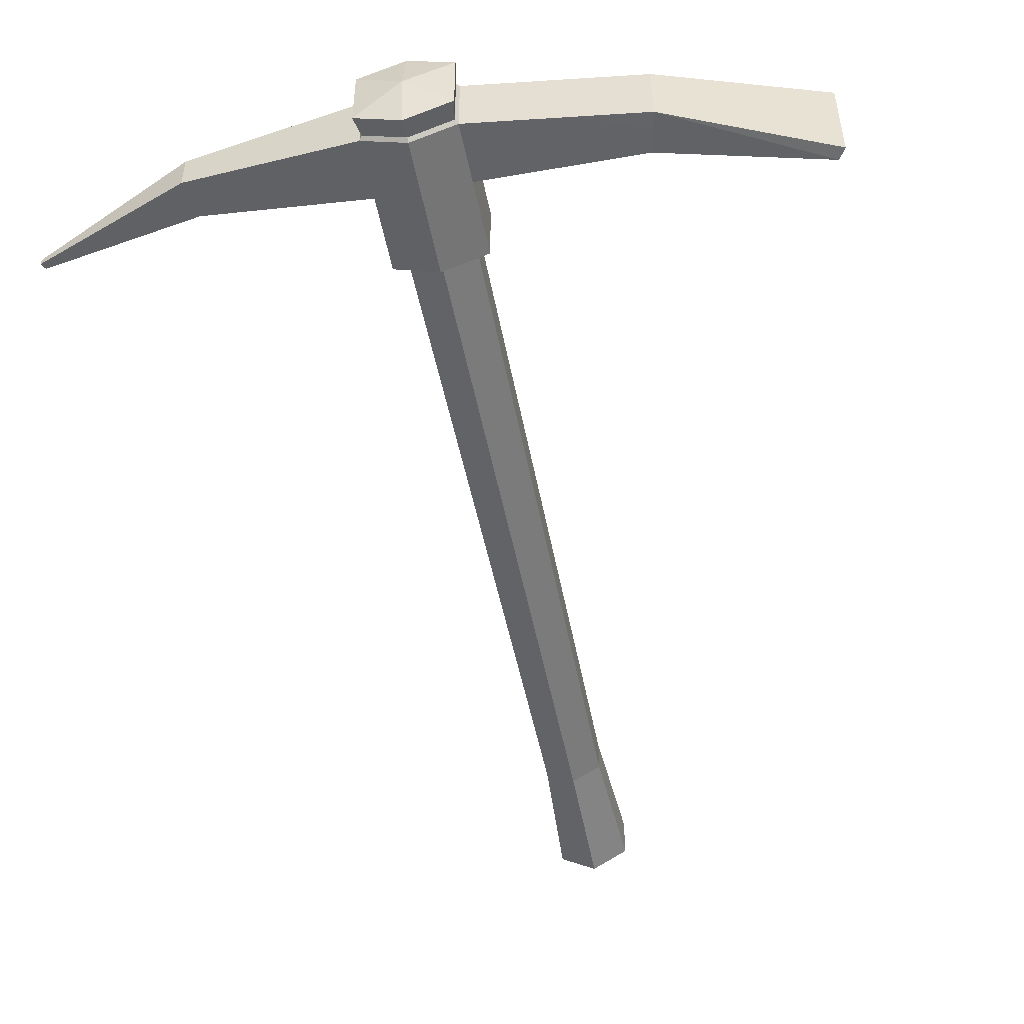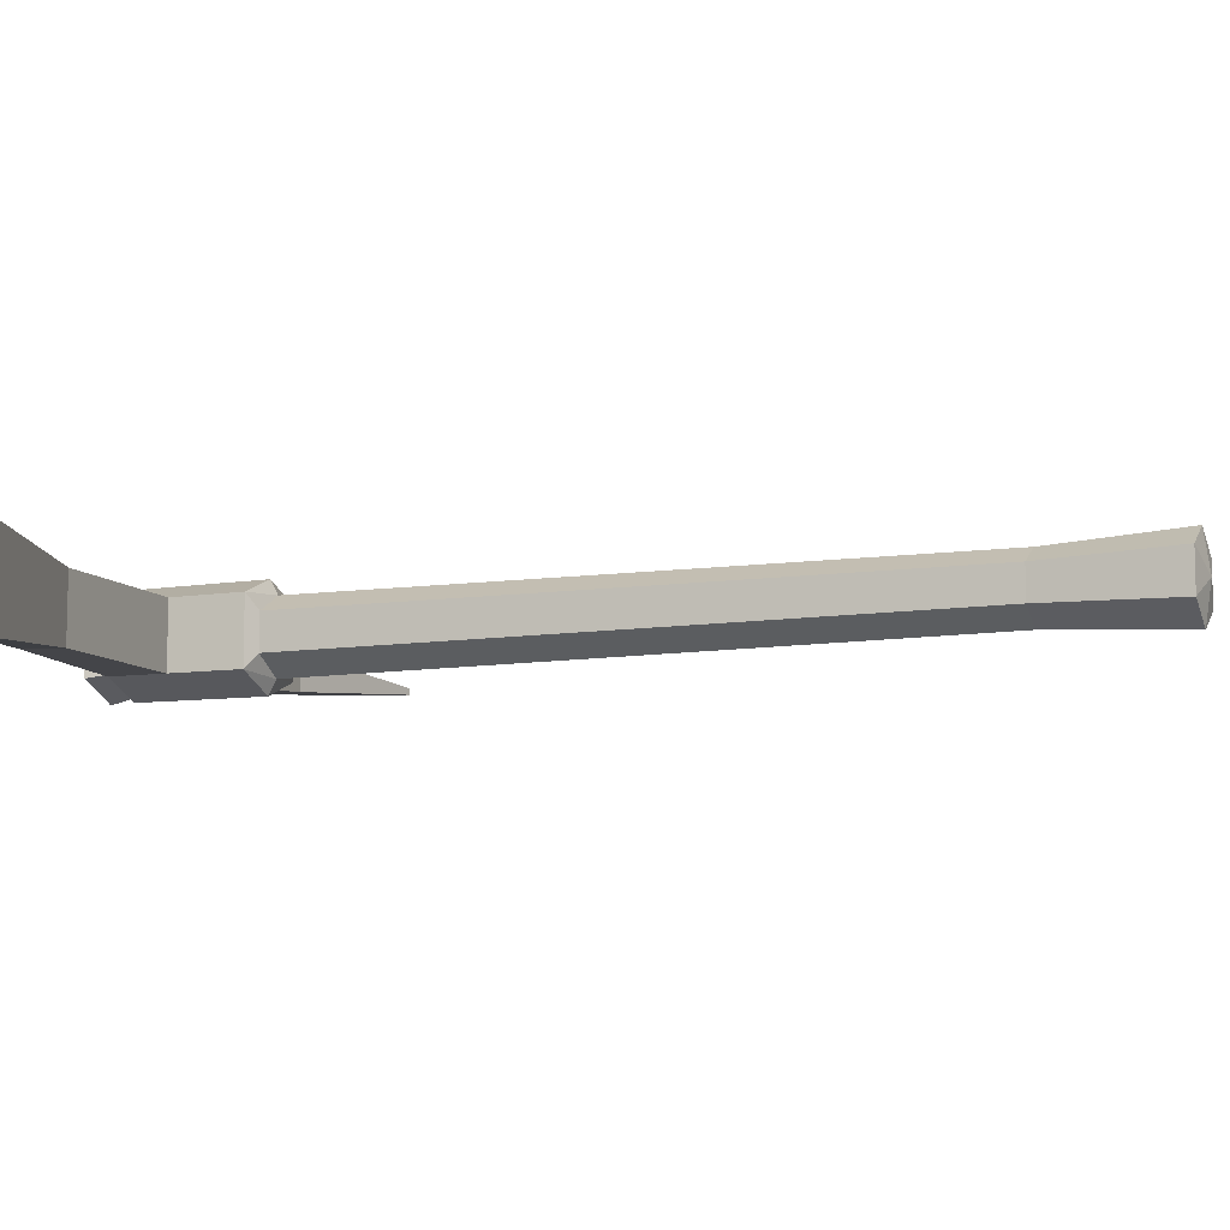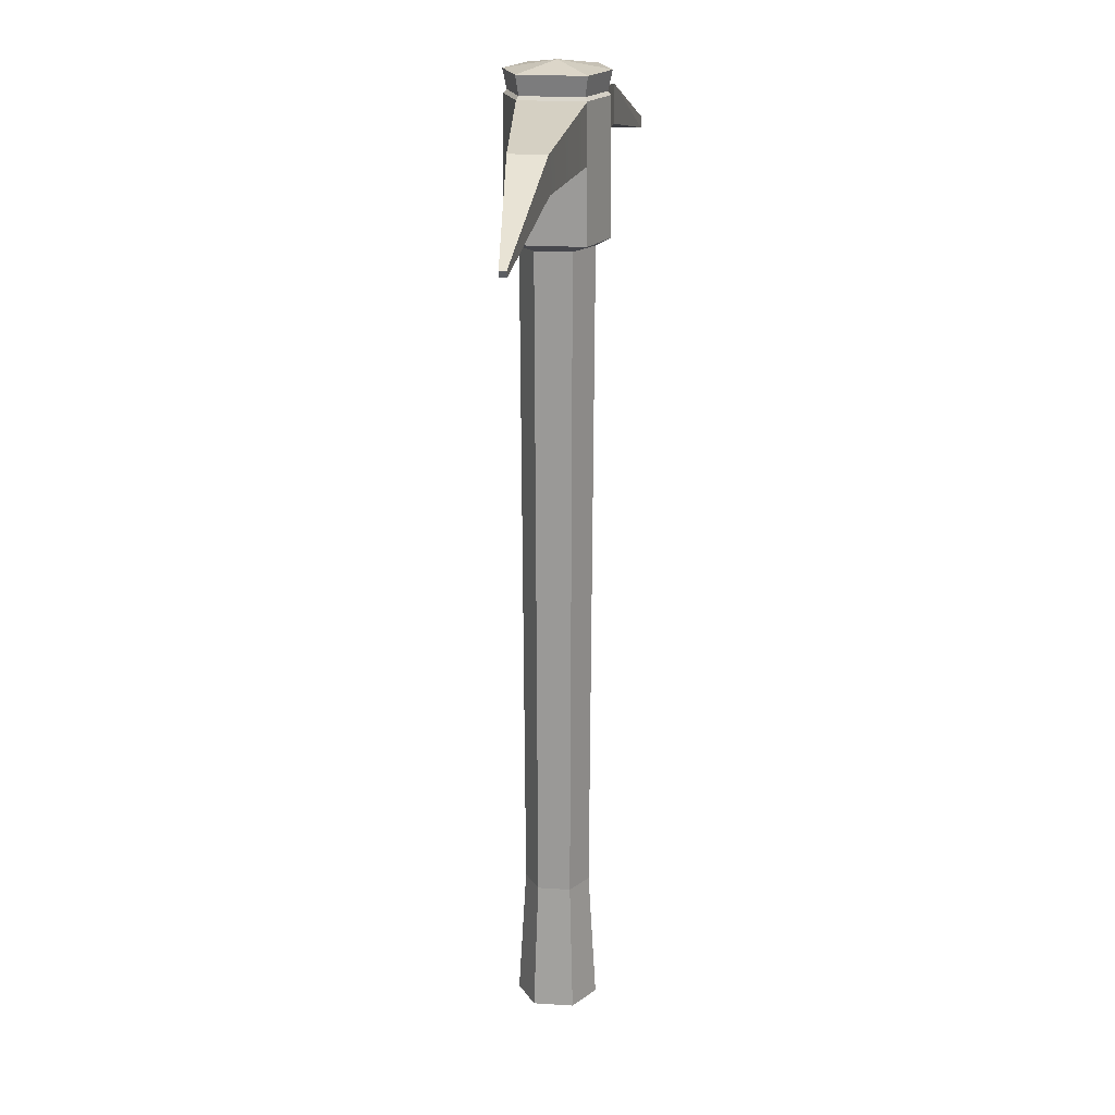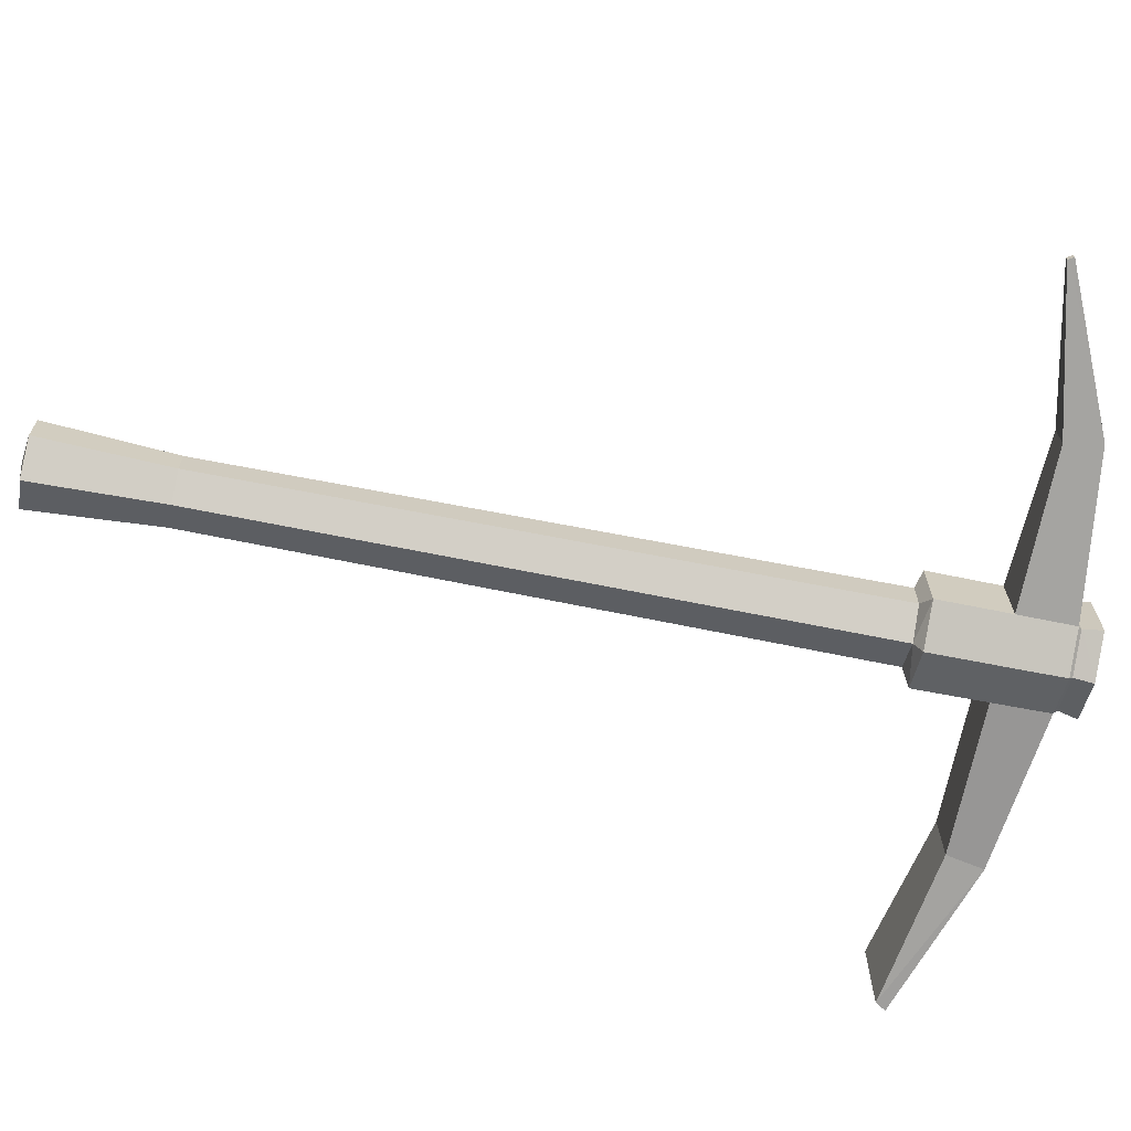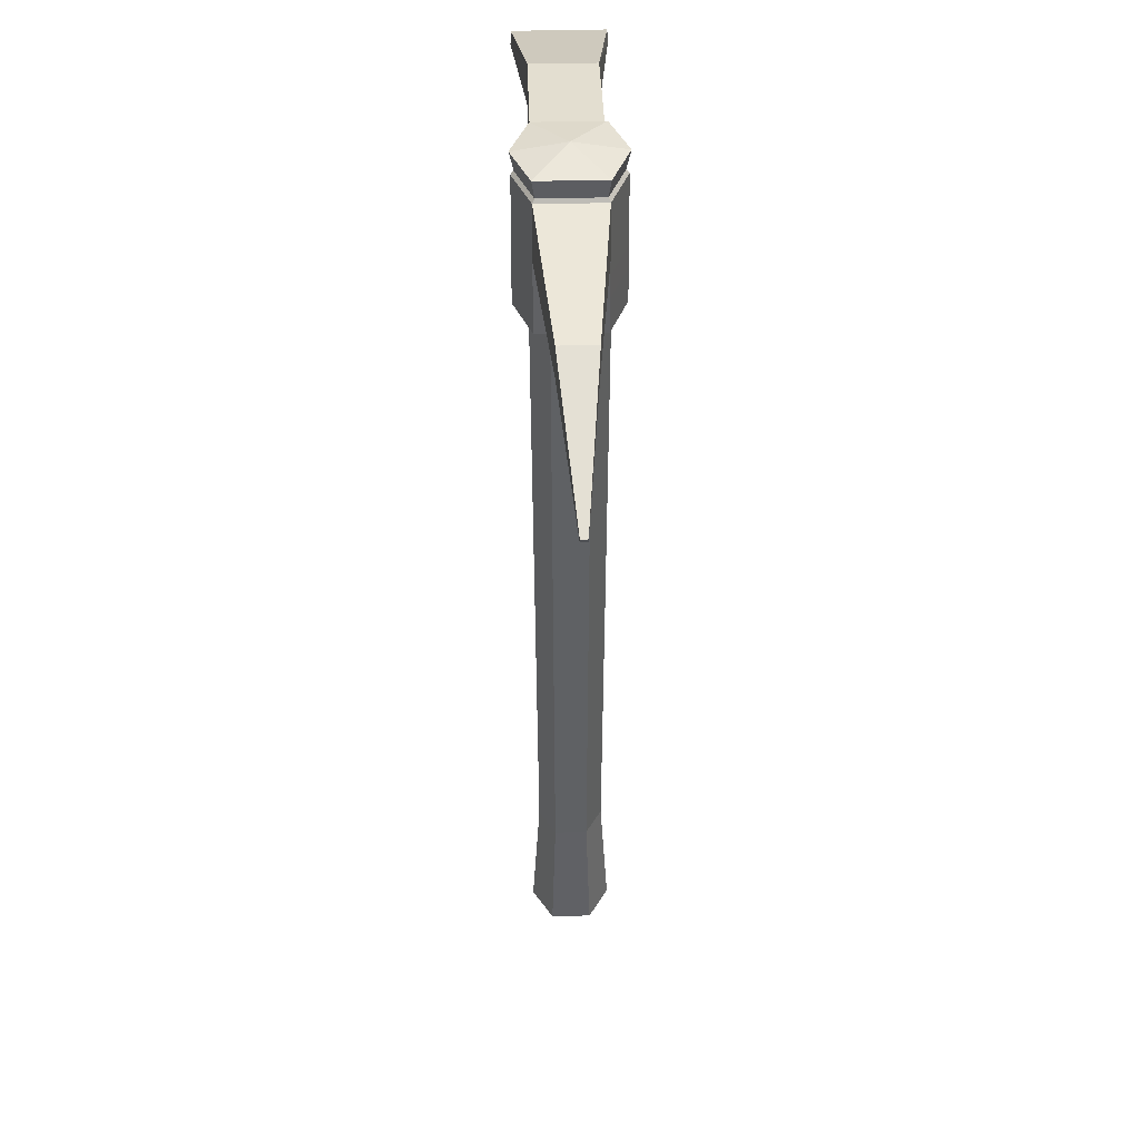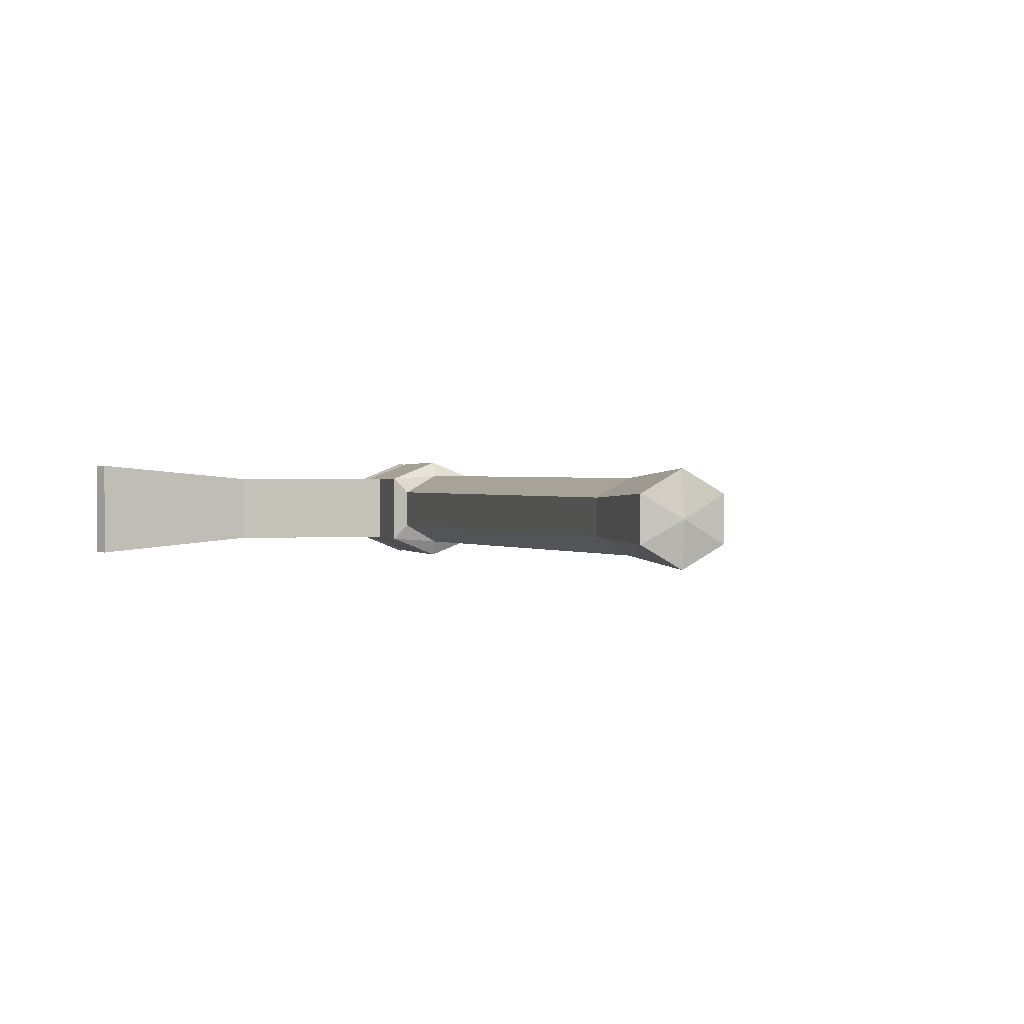
<metadata>
{"format":"obj","ext":"obj","renderer":"f3d","projection":"perspective","resolution":1024,"background":"white","views":[{"elev":-50.7,"azim":-169.0,"up":"+Z"},{"elev":-9.2,"azim":-68.0,"up":"+Z"},{"elev":19.5,"azim":96.9,"up":"+Y"},{"elev":-68.0,"azim":78.7,"up":"+Z"},{"elev":42.9,"azim":88.3,"up":"+Y"},{"elev":0.7,"azim":-16.1,"up":"+Z"}]}
</metadata>
<code>
g bluntPickAxe
v -0.06229 0.7903 0.04676
v -0.06174 0.8737 0.04634
v -3.815e-08 0.7903 0.07193
v -3.815e-08 0.8737 0.07129
v 0 0.6842 0.07256
v -0.06284 0.6842 0.04717
v 0.06229 0.7903 0.04676
v -3.815e-08 0.7903 0.07193
v 0.06174 0.8737 0.04635
v -3.815e-08 0.8737 0.07129
v 0 0.6842 0.07256
v 0.06284 0.6842 0.04717
v 0.06229 0.7903 -0.04676
v 0.06174 0.8737 -0.04634
v 0 0.7903 -0.07193
v 3.815e-08 0.8737 -0.07129
v 0 0.6842 -0.07256
v 0.06284 0.6842 -0.04717
v -0.06229 0.7903 -0.04676
v 0 0.7903 -0.07193
v -0.06174 0.8737 -0.04635
v 3.815e-08 0.8737 -0.07129
v 0 0.6842 -0.07256
v -0.06284 0.6842 -0.04717
v -0.04971 -0.4557 0.0287
v -2.596e-11 -0.4641 0
v -0.04971 -0.4557 -0.0287
v 0 -0.4557 0.05739
v -2.596e-11 -0.4641 0
v -0.04971 -0.4557 0.0287
v 0.04971 -0.4557 0.0287
v -2.596e-11 -0.4641 0
v 0 -0.4557 0.05739
v 0.04971 -0.4557 -0.0287
v -2.596e-11 -0.4641 0
v 0.04971 -0.4557 0.0287
v 0 -0.4557 -0.05739
v -2.596e-11 -0.4641 0
v 0.04971 -0.4557 -0.0287
v -0.04971 -0.4557 -0.0287
v -2.596e-11 -0.4641 0
v 0 -0.4557 -0.05739
v -0.06306 0.9065 -0.04719
v -1.244e-08 0.9188 0
v -0.06306 0.9065 0.04719
v -0.06306 0.9065 0.04719
v -1.244e-08 0.9188 0
v -3.815e-08 0.9065 0.07299
v -3.815e-08 0.9065 0.07299
v -1.244e-08 0.9188 0
v 0.06306 0.9065 0.04719
v 0.06306 0.9065 0.04719
v -1.244e-08 0.9188 0
v 0.06306 0.9065 -0.04719
v 0.06306 0.9065 -0.04719
v -1.244e-08 0.9188 0
v 3.815e-08 0.9065 -0.07299
v 3.815e-08 0.9065 -0.07299
v -1.244e-08 0.9188 0
v -0.06306 0.9065 -0.04719
v -0.04481 0.6732 -0.02587
v -0.04481 0.6732 0.02587
v -0.04015 -0.2697 -0.02318
v -0.04015 -0.2697 0.02318
v -0.04481 0.6732 0.02587
v 0 0.6732 0.05174
v -0.04015 -0.2697 0.02318
v 0 -0.2697 0.04636
v 0 0.6732 0.05174
v 0.04481 0.6732 0.02587
v 0 -0.2697 0.04636
v 0.04015 -0.2697 0.02318
v 0.04481 0.6732 0.02587
v 0.04481 0.6732 -0.02587
v 0.04015 -0.2697 0.02318
v 0.04015 -0.2697 -0.02318
v 0.04481 0.6732 -0.02587
v 0 0.6732 -0.05174
v 0.04015 -0.2697 -0.02318
v 0 -0.2697 -0.04636
v 0 0.6732 -0.05174
v -0.04481 0.6732 -0.02587
v 0 -0.2697 -0.04636
v -0.04015 -0.2697 -0.02318
v -0.04481 0.6732 -0.02587
v -0.06284 0.6842 -0.04717
v -0.04481 0.6732 0.02587
v -0.06284 0.6842 0.04717
v -0.04481 0.6732 0.02587
v -0.06284 0.6842 0.04717
v 0 0.6732 0.05174
v -0.06284 0.6842 0.04717
v 0 0.6842 0.07256
v 0 0.6732 0.05174
v 0.04481 0.6732 0.02587
v 0 0.6732 0.05174
v 0.06284 0.6842 0.04717
v 0 0.6732 0.05174
v 0 0.6842 0.07256
v 0.06284 0.6842 0.04717
v 0.04481 0.6732 0.02587
v 0.06284 0.6842 0.04717
v 0.04481 0.6732 -0.02587
v 0.06284 0.6842 -0.04717
v 0.04481 0.6732 -0.02587
v 0.06284 0.6842 -0.04717
v 0 0.6732 -0.05174
v 0.06284 0.6842 -0.04717
v 0 0.6842 -0.07256
v 0 0.6732 -0.05174
v -0.04481 0.6732 -0.02587
v 0 0.6732 -0.05174
v -0.06284 0.6842 -0.04717
v 0 0.6732 -0.05174
v 0 0.6842 -0.07256
v -0.06284 0.6842 -0.04717
v -0.06306 0.9065 -0.04719
v -0.06306 0.9065 0.04719
v -0.05787 0.8787 -0.04337
v -0.05787 0.8787 0.04337
v -3.815e-08 0.8787 0.0669
v -0.05787 0.8787 0.04337
v -3.815e-08 0.9065 0.07299
v -0.06306 0.9065 0.04719
v -3.815e-08 0.8787 0.0669
v -3.815e-08 0.9065 0.07299
v 0.05787 0.8787 0.04337
v 0.06306 0.9065 0.04719
v 0.06306 0.9065 0.04719
v 0.06306 0.9065 -0.04719
v 0.05787 0.8787 0.04337
v 0.05787 0.8787 -0.04337
v 3.815e-08 0.8787 -0.0669
v 0.05787 0.8787 -0.04337
v 3.815e-08 0.9065 -0.07299
v 0.06306 0.9065 -0.04719
v 3.815e-08 0.8787 -0.0669
v 3.815e-08 0.9065 -0.07299
v -0.05787 0.8787 -0.04337
v -0.06306 0.9065 -0.04719
v -0.518 0.7638 0.06657
v -0.5083 0.7483 0.06717
v -0.518 0.7638 -0.06657
v -0.5083 0.7483 -0.06717
v 0.5139 0.7513 0.004706
v 0.5139 0.7513 -0.004706
v 0.5092 0.7429 0.004748
v 0.5092 0.7429 -0.004747
v 0.06229 0.7903 -0.04676
v 0.06284 0.6842 -0.04717
v 0.06229 0.7903 0.04676
v 0.06284 0.6842 0.04717
v -0.06229 0.7903 0.04676
v -0.06284 0.6842 0.04717
v -0.06229 0.7903 -0.04676
v -0.06284 0.6842 -0.04717
v -0.2968 0.845 0.04634
v -0.518 0.7638 0.06657
v -0.2968 0.845 -0.04635
v -0.518 0.7638 -0.06657
v -0.2855 0.7897 -0.04676
v -0.2968 0.845 -0.04635
v -0.5083 0.7483 -0.06717
v -0.2968 0.845 -0.04635
v -0.518 0.7638 -0.06657
v -0.5083 0.7483 -0.06717
v -0.2855 0.7897 -0.04676
v -0.5083 0.7483 -0.06717
v -0.2855 0.7897 0.04676
v -0.5083 0.7483 0.06717
v -0.2855 0.7897 0.04676
v -0.5083 0.7483 0.06717
v -0.2968 0.845 0.04634
v -0.5083 0.7483 0.06717
v -0.518 0.7638 0.06657
v -0.2968 0.845 0.04634
v 0.2872 0.7944 0.02575
v 0.2969 0.8456 0.02553
v 0.5092 0.7429 0.004748
v 0.5139 0.7513 0.004706
v 0.06174 0.8737 0.04635
v 0.06229 0.7903 0.04676
v 0.2872 0.7944 0.02575
v 0.5092 0.7429 0.004748
v 0.2872 0.7944 -0.02575
v 0.5092 0.7429 -0.004747
v 0.2872 0.7944 -0.02575
v 0.5092 0.7429 -0.004747
v 0.2969 0.8456 -0.02553
v 0.5139 0.7513 -0.004706
v 0.06174 0.8737 -0.04634
v 0.06229 0.7903 -0.04676
v 0.2969 0.8456 -0.02553
v 0.5139 0.7513 -0.004706
v 0.2969 0.8456 0.02553
v 0.5139 0.7513 -0.004706
v 0.5139 0.7513 0.004706
v 0.2969 0.8456 0.02553
v 0.06229 0.7903 0.04676
v 0.2872 0.7944 0.02575
v 0.06229 0.7903 -0.04676
v 0.2872 0.7944 -0.02575
v 0.06174 0.8737 -0.04634
v 0.2969 0.8456 -0.02553
v 0.06174 0.8737 0.04635
v 0.2969 0.8456 -0.02553
v 0.2969 0.8456 0.02553
v 0.06174 0.8737 0.04635
v -0.06229 0.7903 -0.04676
v -0.06174 0.8737 -0.04635
v -0.2855 0.7897 -0.04676
v -0.2968 0.845 -0.04635
v -0.06229 0.7903 -0.04676
v -0.2855 0.7897 -0.04676
v -0.06229 0.7903 0.04676
v -0.2855 0.7897 0.04676
v -0.06229 0.7903 0.04676
v -0.2855 0.7897 0.04676
v -0.06174 0.8737 0.04634
v -0.2968 0.845 0.04634
v -0.06174 0.8737 0.04634
v -0.2968 0.845 0.04634
v -0.06174 0.8737 -0.04635
v -0.2968 0.845 -0.04635
v -0.05787 0.8787 0.04337
v -0.06174 0.8737 0.04634
v -0.05787 0.8787 -0.04337
v -0.06174 0.8737 -0.04635
v -0.06174 0.8737 0.04634
v -0.05787 0.8787 0.04337
v -3.815e-08 0.8737 0.07129
v -3.815e-08 0.8787 0.0669
v -3.815e-08 0.8787 0.0669
v 0.05787 0.8787 0.04337
v -3.815e-08 0.8737 0.07129
v 0.06174 0.8737 0.04635
v 0.05787 0.8787 -0.04337
v 0.06174 0.8737 -0.04634
v 0.05787 0.8787 0.04337
v 0.06174 0.8737 0.04635
v 0.06174 0.8737 -0.04634
v 0.05787 0.8787 -0.04337
v 3.815e-08 0.8737 -0.07129
v 3.815e-08 0.8787 -0.0669
v 3.815e-08 0.8787 -0.0669
v -0.05787 0.8787 -0.04337
v 3.815e-08 0.8737 -0.07129
v -0.06174 0.8737 -0.04635
v -0.04015 -0.2697 0.02318
v -0.04971 -0.4557 0.0287
v -0.04015 -0.2697 -0.02318
v -0.04971 -0.4557 -0.0287
v 0 -0.2697 0.04636
v 0 -0.4557 0.05739
v -0.04015 -0.2697 0.02318
v -0.04971 -0.4557 0.0287
v 0.04015 -0.2697 0.02318
v 0.04971 -0.4557 0.0287
v 0 -0.2697 0.04636
v 0 -0.4557 0.05739
v 0.04015 -0.2697 -0.02318
v 0.04971 -0.4557 -0.0287
v 0.04015 -0.2697 0.02318
v 0.04971 -0.4557 0.0287
v 0 -0.2697 -0.04636
v 0 -0.4557 -0.05739
v 0.04015 -0.2697 -0.02318
v 0.04971 -0.4557 -0.0287
v -0.04015 -0.2697 -0.02318
v -0.04971 -0.4557 -0.0287
v 0 -0.2697 -0.04636
v 0 -0.4557 -0.05739
g bluntPickAxe_0
f 3 2 1
f 3 4 2
f 5 3 1
f 5 1 6
f 9 8 7
f 9 10 8
f 7 8 11
f 7 11 12
f 15 14 13
f 15 16 14
f 17 15 13
f 17 13 18
f 21 20 19
f 21 22 20
f 19 20 23
f 19 23 24
f 27 26 25
f 30 29 28
f 33 32 31
f 36 35 34
f 39 38 37
f 42 41 40
f 45 44 43
f 48 47 46
f 51 50 49
f 54 53 52
f 57 56 55
f 60 59 58
f 63 62 61
f 63 64 62
f 67 66 65
f 67 68 66
f 71 70 69
f 71 72 70
f 75 74 73
f 75 76 74
f 79 78 77
f 79 80 78
f 83 82 81
f 83 84 82
f 87 86 85
f 87 88 86
f 91 90 89
f 94 93 92
f 97 96 95
f 100 99 98
f 103 102 101
f 103 104 102
f 107 106 105
f 110 109 108
f 113 112 111
f 116 115 114
f 119 118 117
f 119 120 118
f 123 122 121
f 123 124 122
f 127 126 125
f 127 128 126
f 131 130 129
f 131 132 130
f 135 134 133
f 135 136 134
f 139 138 137
f 139 140 138
f 143 142 141
f 143 144 142
f 147 146 145
f 147 148 146
f 151 150 149
f 151 152 150
f 155 154 153
f 155 156 154
f 159 158 157
f 159 160 158
f 163 162 161
f 166 165 164
f 169 168 167
f 169 170 168
f 173 172 171
f 176 175 174
f 179 178 177
f 179 180 178
f 177 178 181
f 177 181 182
f 185 184 183
f 185 186 184
f 189 188 187
f 189 190 188
f 191 189 187
f 191 187 192
f 195 194 193
f 198 197 196
f 201 200 199
f 201 202 200
f 205 204 203
f 208 207 206
f 211 210 209
f 211 212 210
f 215 214 213
f 215 216 214
f 219 218 217
f 219 220 218
f 223 222 221
f 223 224 222
f 227 226 225
f 227 228 226
f 231 230 229
f 231 232 230
f 235 234 233
f 235 236 234
f 239 238 237
f 239 240 238
f 243 242 241
f 243 244 242
f 247 246 245
f 247 248 246
f 251 250 249
f 251 252 250
f 255 254 253
f 255 256 254
f 259 258 257
f 259 260 258
f 263 262 261
f 263 264 262
f 267 266 265
f 267 268 266
f 271 270 269
f 271 272 270

</code>
